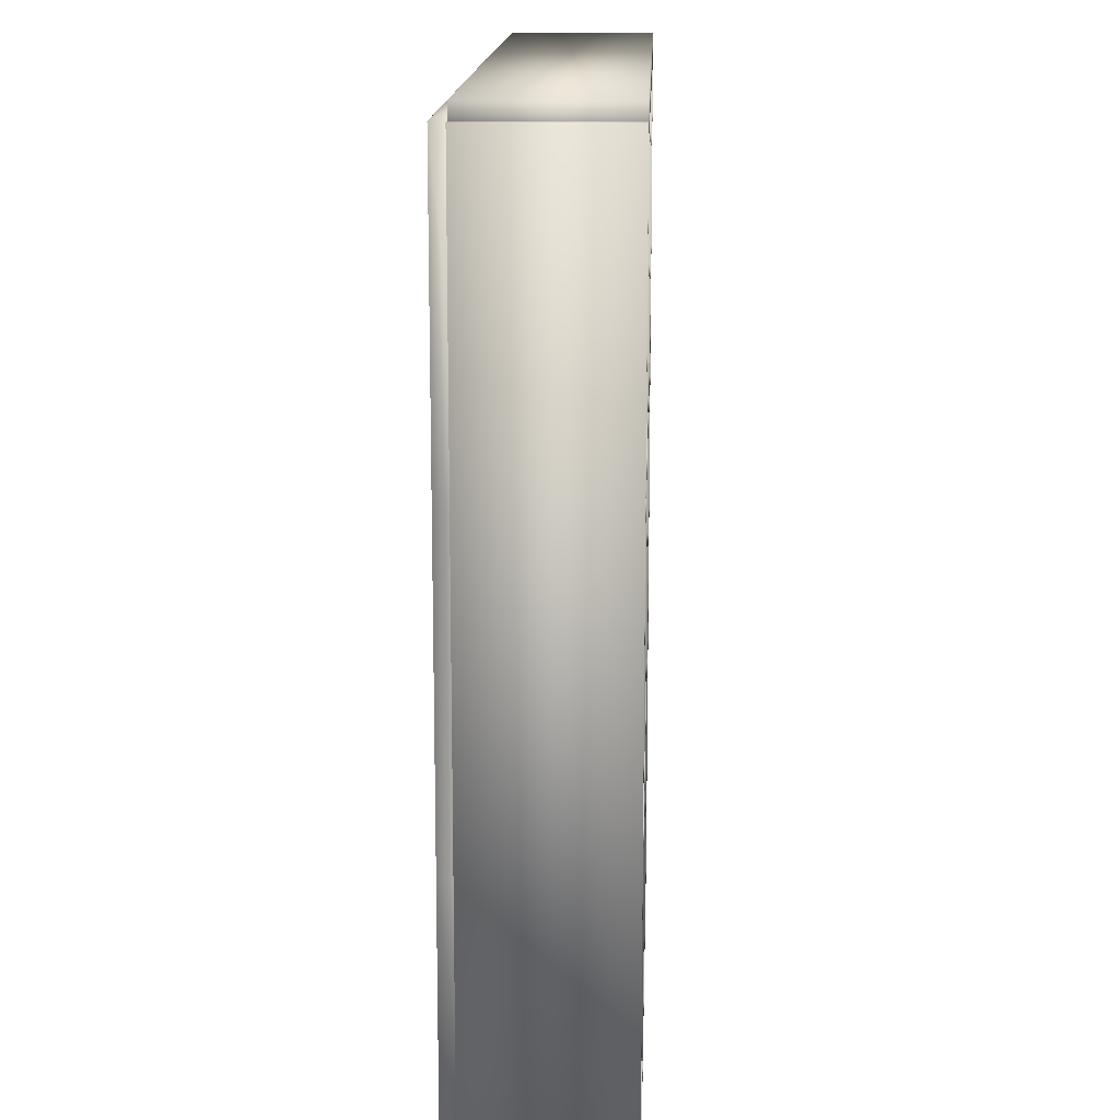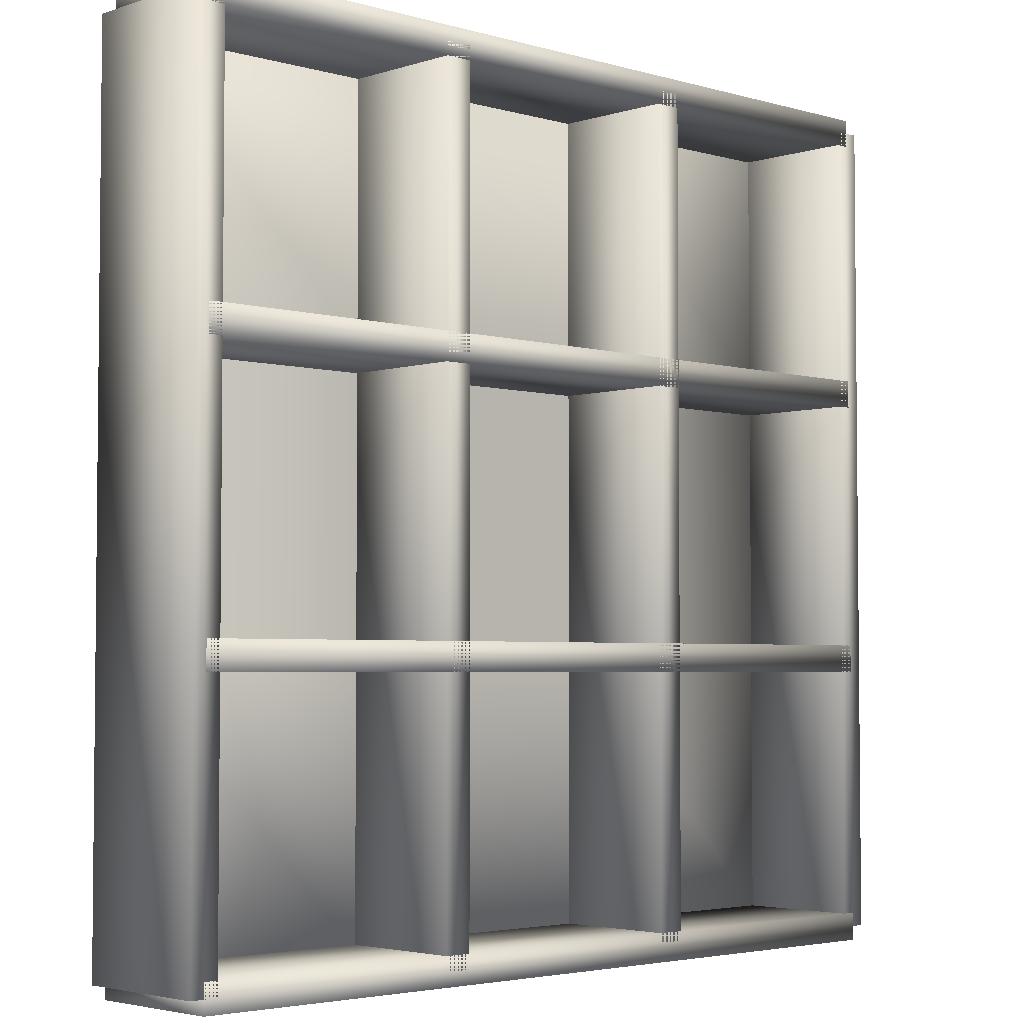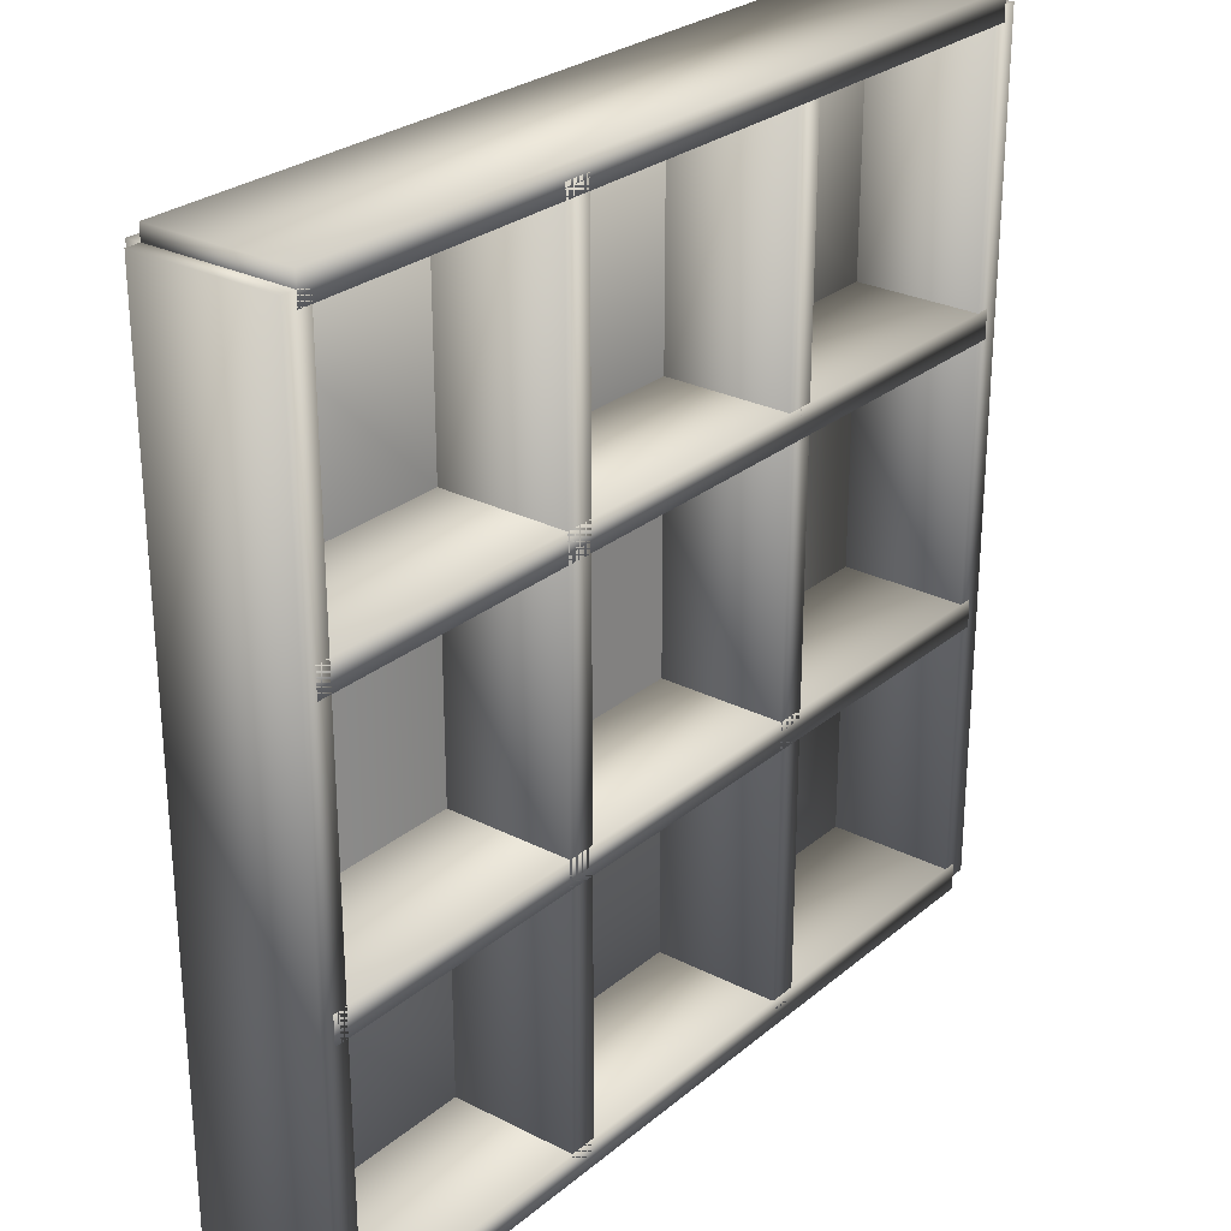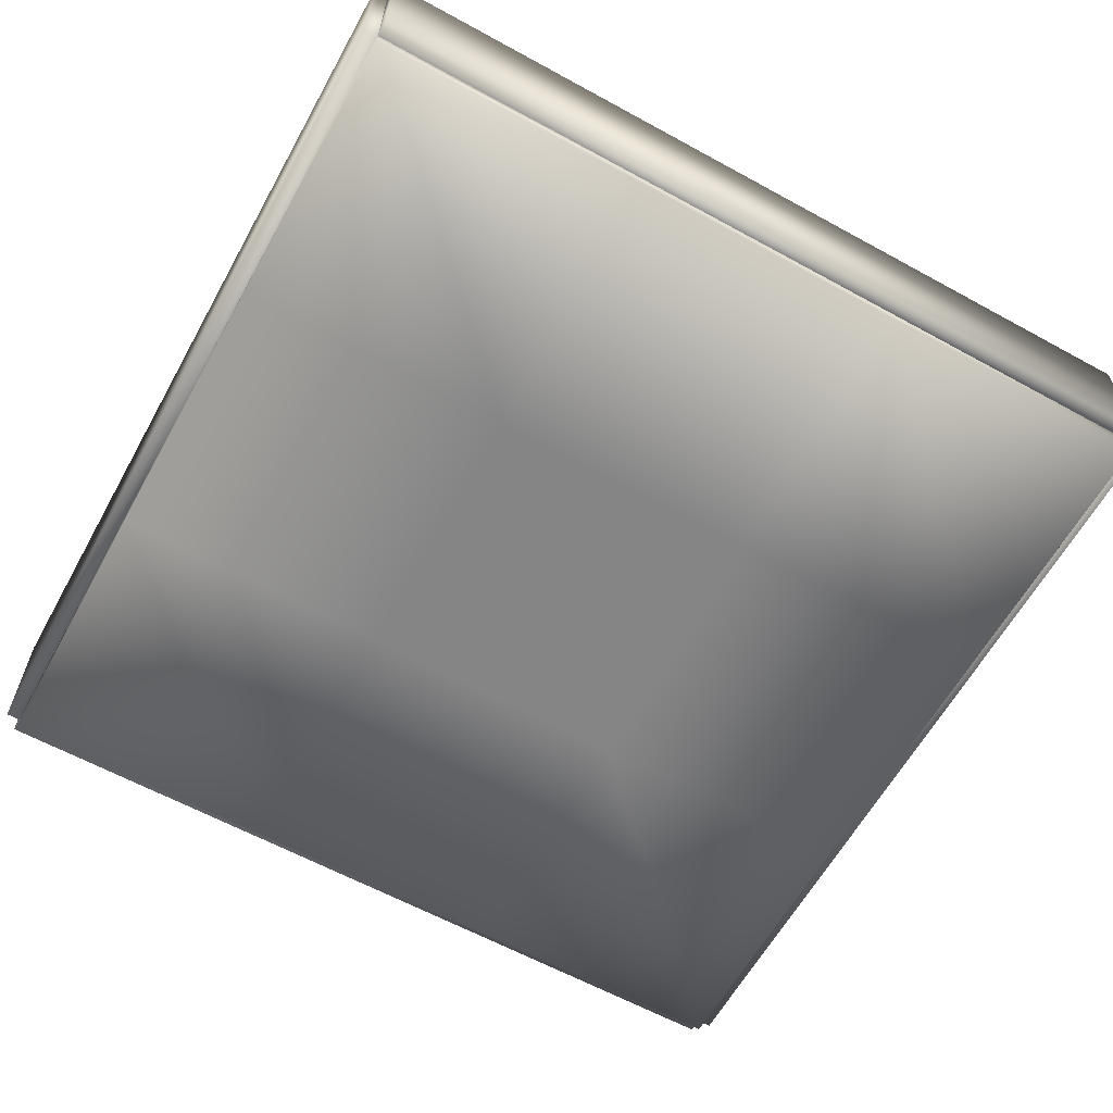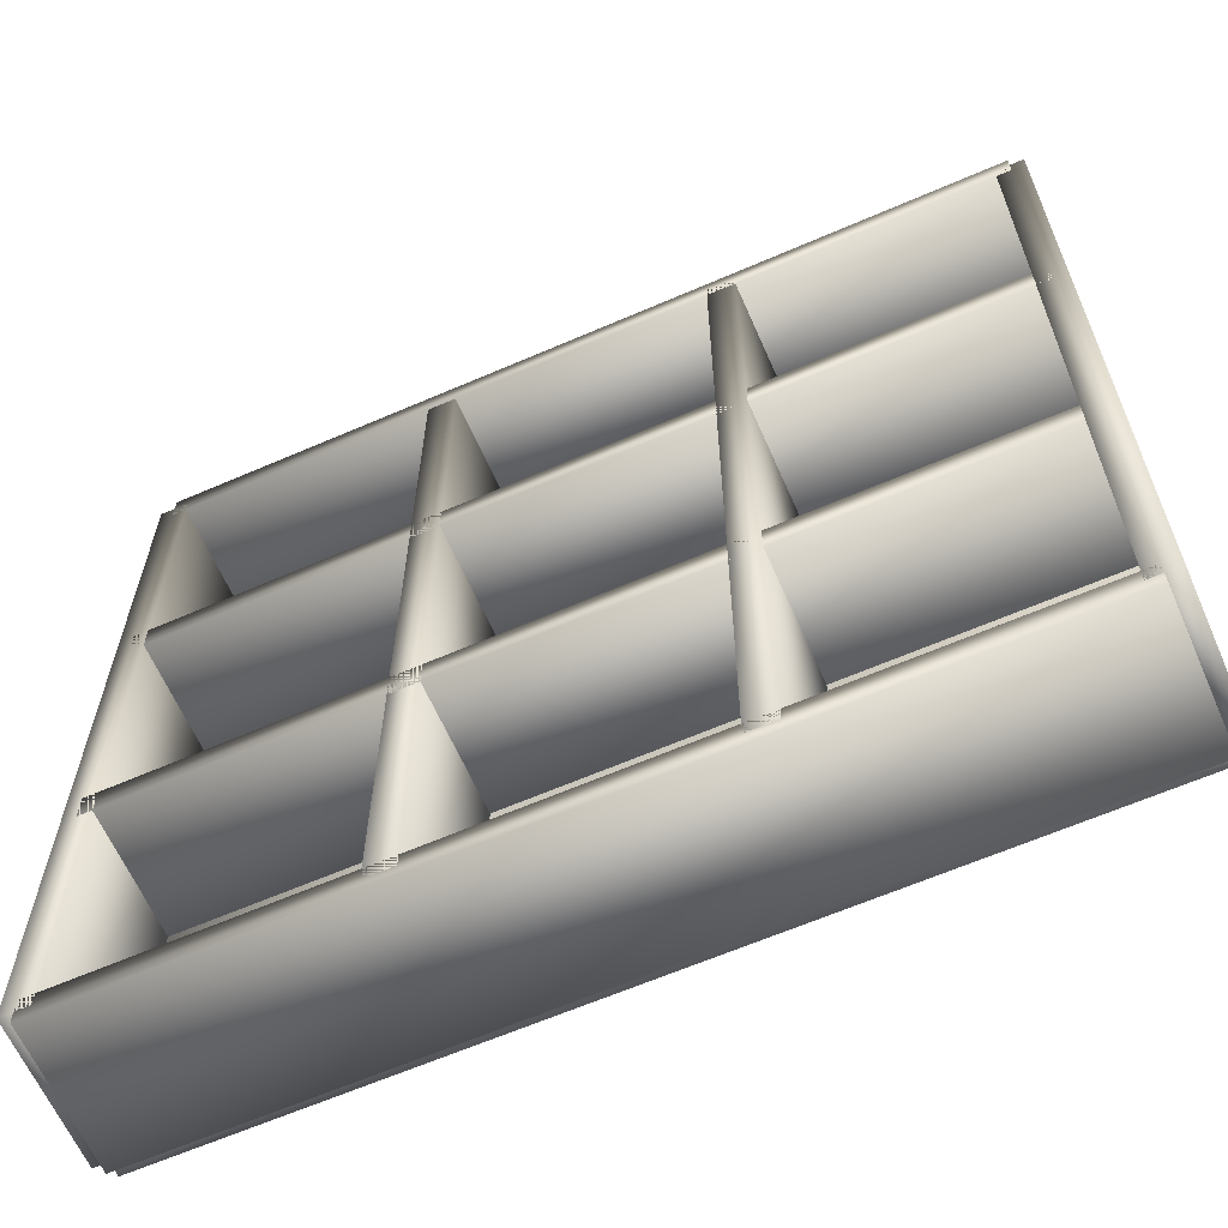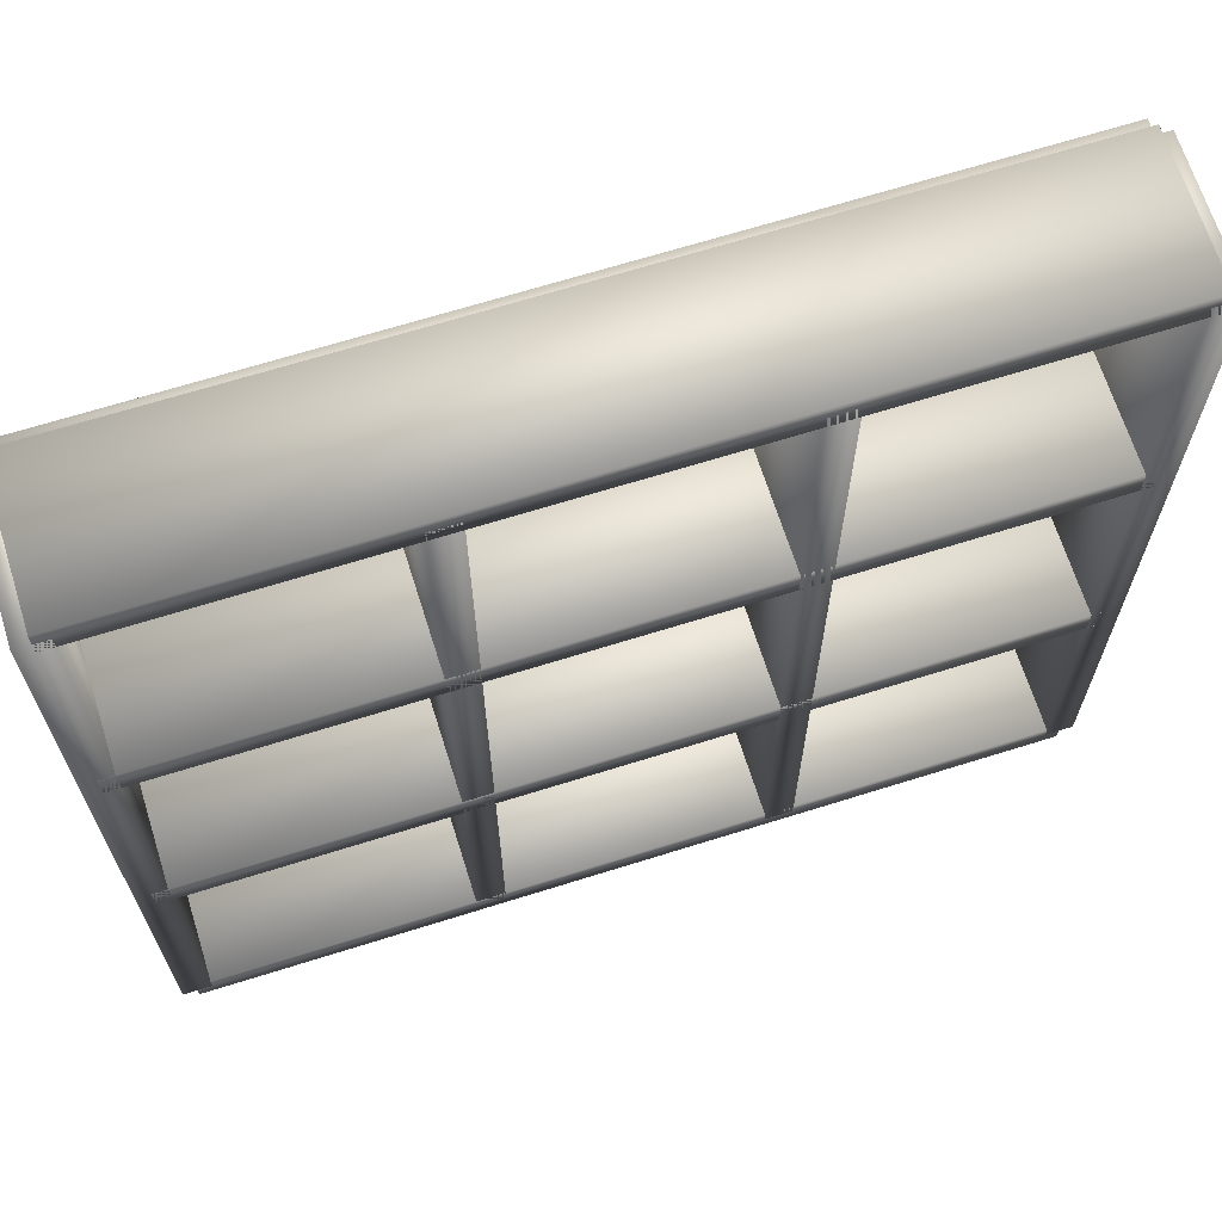
<metadata>
{"format":"obj","ext":"obj","renderer":"f3d","projection":"perspective","resolution":1024,"background":"white","views":[{"elev":14.2,"azim":-87.9,"up":"+Y"},{"elev":-3.6,"azim":-43.6,"up":"+Y"},{"elev":26.9,"azim":-51.7,"up":"+Y"},{"elev":-61.9,"azim":60.9,"up":"+Z"},{"elev":-63.5,"azim":23.7,"up":"+Y"},{"elev":67.3,"azim":-17.5,"up":"+Y"}]}
</metadata>
<code>
v 0.04031 0.6531 0.025
v 0.04031 0.9593 0.025
v 0.3465 0.6531 0.025
v 0.3465 0.9593 0.025
v 0.3465 0.6531 0.05562
v 0.04031 0.6531 0.05562
v 0.04031 0.9593 0.05562
v 0.3465 0.9593 0.05562
v 0.04031 0.3469 0.025
v 0.3465 0.3469 0.025
v 0.3465 0.3469 0.05562
v 0.04031 0.3469 0.05562
v 0.04031 0.04068 0.025
v 0.3465 0.04068 0.025
v 0.3465 0.04068 0.05562
v 0.04031 0.04068 0.05562
v 0.6527 0.6531 0.025
v 0.6527 0.9593 0.025
v 0.6527 0.6531 0.05562
v 0.6527 0.9593 0.05562
v 0.6527 0.3469 0.025
v 0.6527 0.3469 0.05562
v 0.6527 0.04068 0.025
v 0.6527 0.04068 0.05562
v 0.959 0.6531 0.025
v 0.959 0.9593 0.025
v 0.959 0.6531 0.05562
v 0.959 0.9593 0.05562
v 0.959 0.3469 0.025
v 0.959 0.3469 0.05562
v 0.959 0.04068 0.025
v 0.959 0.04068 0.05562
v 0.025 0.04068 0.04031
v 0.025 0.9593 0.04031
v 0.05562 0.04068 0.04031
v 0.05562 0.9593 0.04031
v 0.05562 0.04068 0.1934
v 0.025 0.04068 0.1934
v 0.025 0.9593 0.1934
v 0.05562 0.9593 0.1934
v 0.3312 0.04068 0.04031
v 0.3312 0.9593 0.04031
v 0.3618 0.04068 0.04031
v 0.3618 0.9593 0.04031
v 0.3618 0.04068 0.1934
v 0.3312 0.04068 0.1934
v 0.3312 0.9593 0.1934
v 0.3618 0.9593 0.1934
v 0.6374 0.04068 0.04031
v 0.6374 0.9593 0.04031
v 0.6681 0.04068 0.04031
v 0.6681 0.9593 0.04031
v 0.6681 0.04068 0.1934
v 0.6374 0.04068 0.1934
v 0.6374 0.9593 0.1934
v 0.6681 0.9593 0.1934
v 0.9436 0.04068 0.04031
v 0.9436 0.9593 0.04031
v 0.9743 0.04068 0.04031
v 0.9743 0.9593 0.04031
v 0.9743 0.04068 0.1934
v 0.9436 0.04068 0.1934
v 0.9436 0.9593 0.1934
v 0.9743 0.9593 0.1934
v 0.9586 0.025 0.04031
v 0.03993 0.02573 0.04031
v 0.9586 0.05562 0.04031
v 0.03996 0.05635 0.04031
v 0.9586 0.05562 0.1934
v 0.9586 0.025 0.1934
v 0.03993 0.02573 0.1934
v 0.03996 0.05635 0.1934
v 0.9588 0.3312 0.04031
v 0.04018 0.3319 0.04031
v 0.9588 0.3618 0.04031
v 0.0402 0.3626 0.04031
v 0.9588 0.3618 0.1934
v 0.9588 0.3312 0.1934
v 0.04018 0.3319 0.1934
v 0.0402 0.3626 0.1934
v 0.9591 0.6374 0.04031
v 0.04042 0.6382 0.04031
v 0.9591 0.6681 0.04031
v 0.04045 0.6688 0.04031
v 0.9591 0.6681 0.1934
v 0.9591 0.6374 0.1934
v 0.04042 0.6382 0.1934
v 0.04045 0.6688 0.1934
v 0.9593 0.9436 0.04031
v 0.04066 0.9444 0.04031
v 0.9593 0.9743 0.04031
v 0.04069 0.975 0.04031
v 0.9593 0.9743 0.1934
v 0.9593 0.9436 0.1934
v 0.04066 0.9444 0.1934
v 0.04069 0.975 0.1934
f 1 2 3
f 3 2 4
f 1 5 6
f 1 3 5
f 1 6 2
f 2 6 7
f 2 7 8
f 2 8 4
f 3 8 5
f 3 4 8
f 5 7 6
f 5 8 7
f 9 1 10
f 10 1 3
f 9 11 12
f 9 10 11
f 9 12 1
f 1 12 6
f 1 6 5
f 1 5 3
f 10 5 11
f 10 3 5
f 11 6 12
f 11 5 6
f 13 9 14
f 14 9 10
f 13 15 16
f 13 14 15
f 13 16 9
f 9 16 12
f 9 12 11
f 9 11 10
f 14 11 15
f 14 10 11
f 15 12 16
f 15 11 12
f 3 4 17
f 17 4 18
f 3 19 5
f 3 17 19
f 3 5 4
f 4 5 8
f 4 8 20
f 4 20 18
f 17 20 19
f 17 18 20
f 19 8 5
f 19 20 8
f 10 3 21
f 21 3 17
f 10 22 11
f 10 21 22
f 10 11 3
f 3 11 5
f 3 5 19
f 3 19 17
f 21 19 22
f 21 17 19
f 22 5 11
f 22 19 5
f 14 10 23
f 23 10 21
f 14 24 15
f 14 23 24
f 14 15 10
f 10 15 11
f 10 11 22
f 10 22 21
f 23 22 24
f 23 21 22
f 24 11 15
f 24 22 11
f 17 18 25
f 25 18 26
f 17 27 19
f 17 25 27
f 17 19 18
f 18 19 20
f 18 20 28
f 18 28 26
f 25 28 27
f 25 26 28
f 27 20 19
f 27 28 20
f 21 17 29
f 29 17 25
f 21 30 22
f 21 29 30
f 21 22 17
f 17 22 19
f 17 19 27
f 17 27 25
f 29 27 30
f 29 25 27
f 30 19 22
f 30 27 19
f 23 21 31
f 31 21 29
f 23 32 24
f 23 31 32
f 23 24 21
f 21 24 22
f 21 22 30
f 21 30 29
f 31 30 32
f 31 29 30
f 32 22 24
f 32 30 22
f 33 34 35
f 35 34 36
f 33 37 38
f 33 35 37
f 33 38 34
f 34 38 39
f 34 39 40
f 34 40 36
f 35 40 37
f 35 36 40
f 37 39 38
f 37 40 39
f 41 42 43
f 43 42 44
f 41 45 46
f 41 43 45
f 41 46 42
f 42 46 47
f 42 47 48
f 42 48 44
f 43 48 45
f 43 44 48
f 45 47 46
f 45 48 47
f 49 50 51
f 51 50 52
f 49 53 54
f 49 51 53
f 49 54 50
f 50 54 55
f 50 55 56
f 50 56 52
f 51 56 53
f 51 52 56
f 53 55 54
f 53 56 55
f 57 58 59
f 59 58 60
f 57 61 62
f 57 59 61
f 57 62 58
f 58 62 63
f 58 63 64
f 58 64 60
f 59 64 61
f 59 60 64
f 61 63 62
f 61 64 63
f 65 66 67
f 67 66 68
f 65 69 70
f 65 67 69
f 65 70 66
f 66 70 71
f 66 71 72
f 66 72 68
f 67 72 69
f 67 68 72
f 69 71 70
f 69 72 71
f 73 74 75
f 75 74 76
f 73 77 78
f 73 75 77
f 73 78 74
f 74 78 79
f 74 79 80
f 74 80 76
f 75 80 77
f 75 76 80
f 77 79 78
f 77 80 79
f 81 82 83
f 83 82 84
f 81 85 86
f 81 83 85
f 81 86 82
f 82 86 87
f 82 87 88
f 82 88 84
f 83 88 85
f 83 84 88
f 85 87 86
f 85 88 87
f 89 90 91
f 91 90 92
f 89 93 94
f 89 91 93
f 89 94 90
f 90 94 95
f 90 95 96
f 90 96 92
f 91 96 93
f 91 92 96
f 93 95 94
f 93 96 95

</code>
